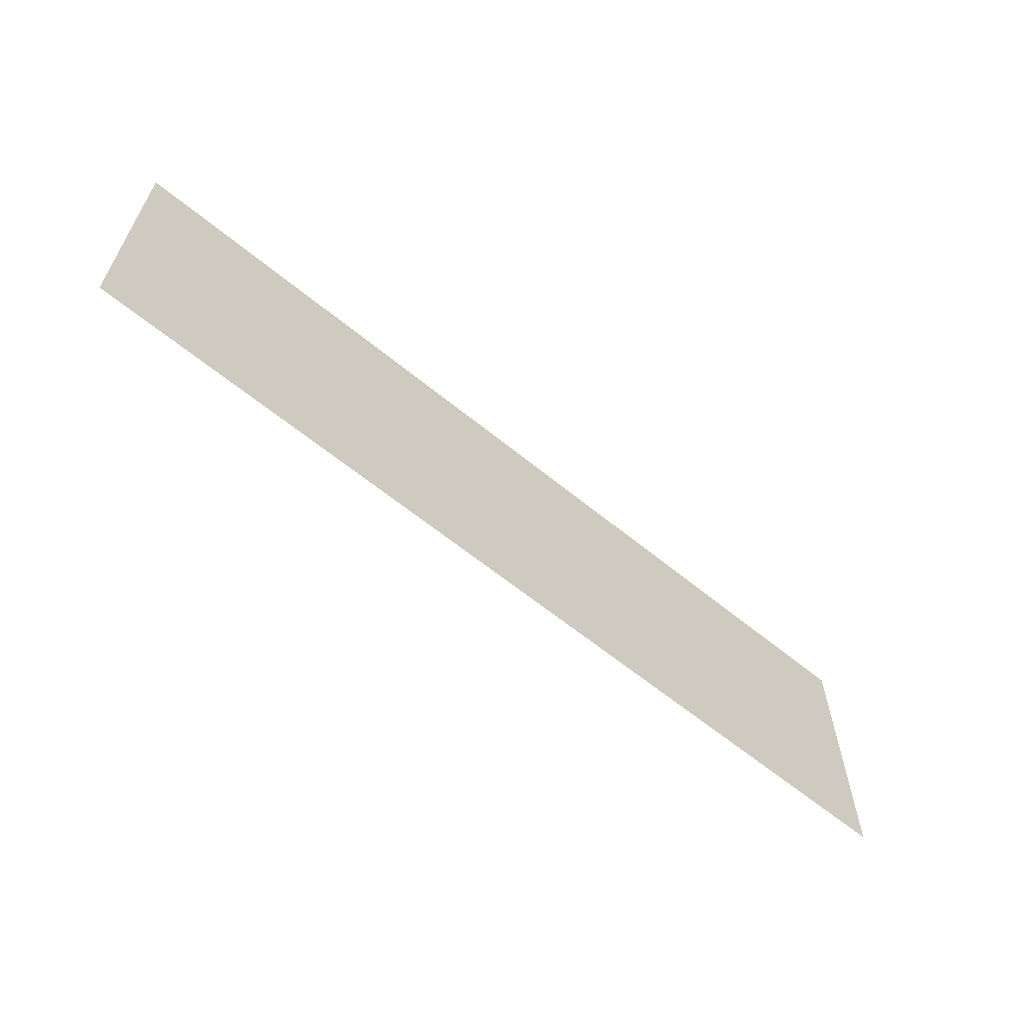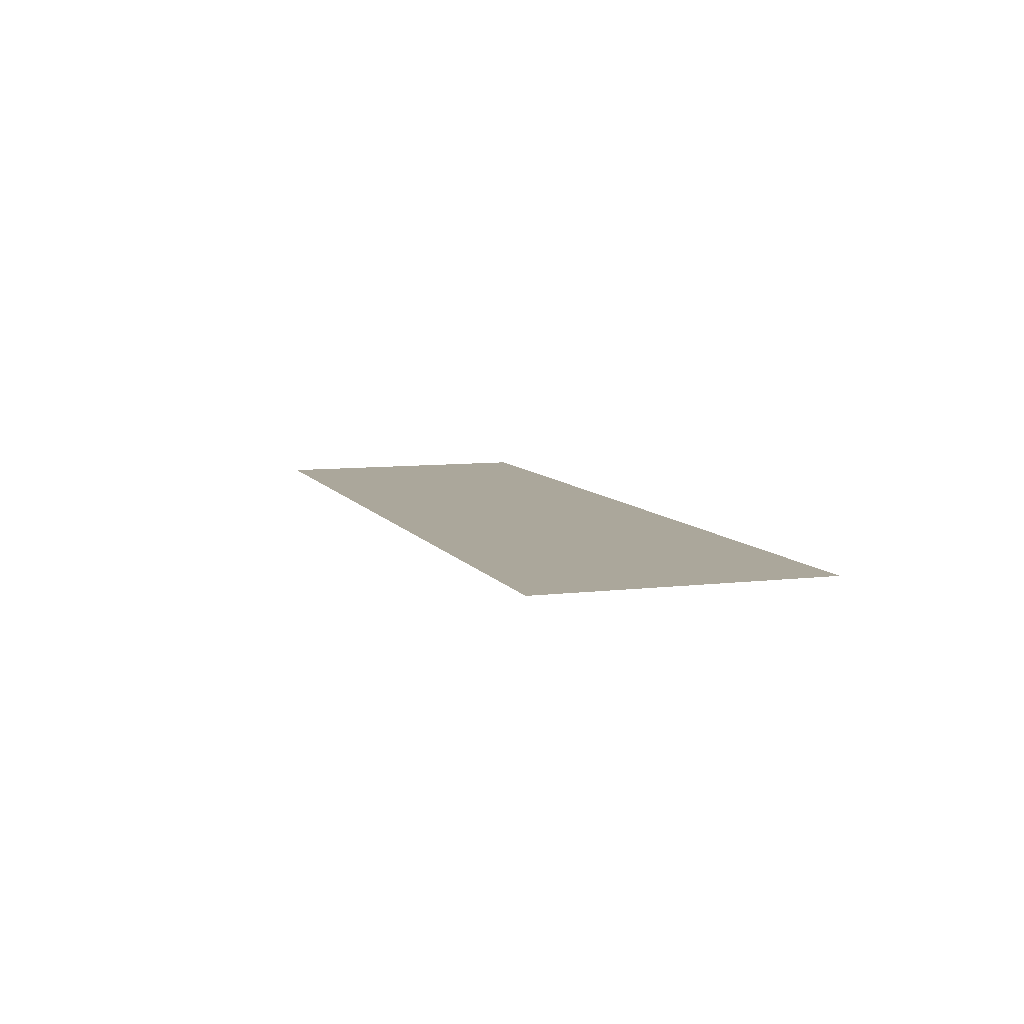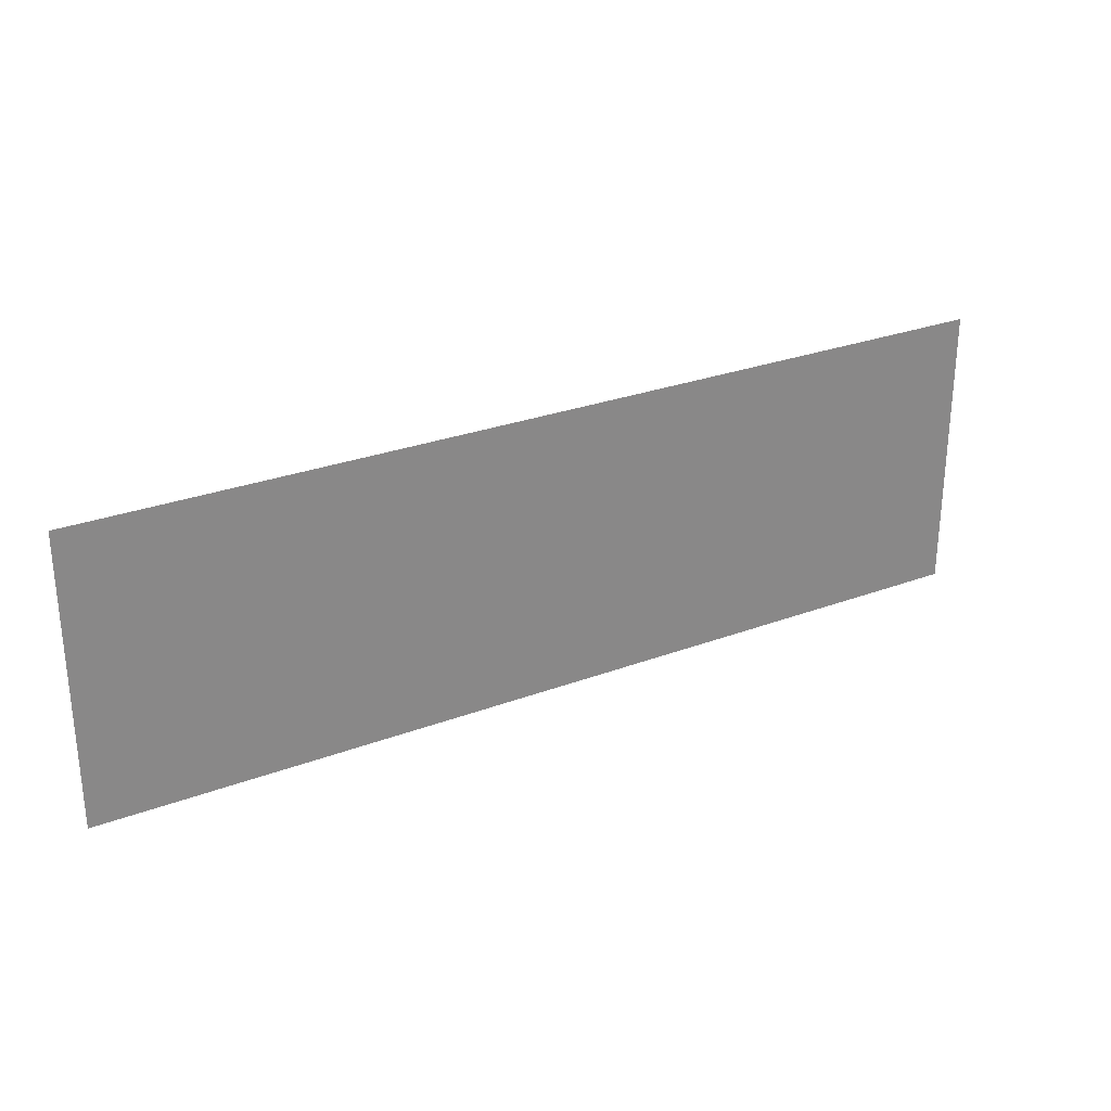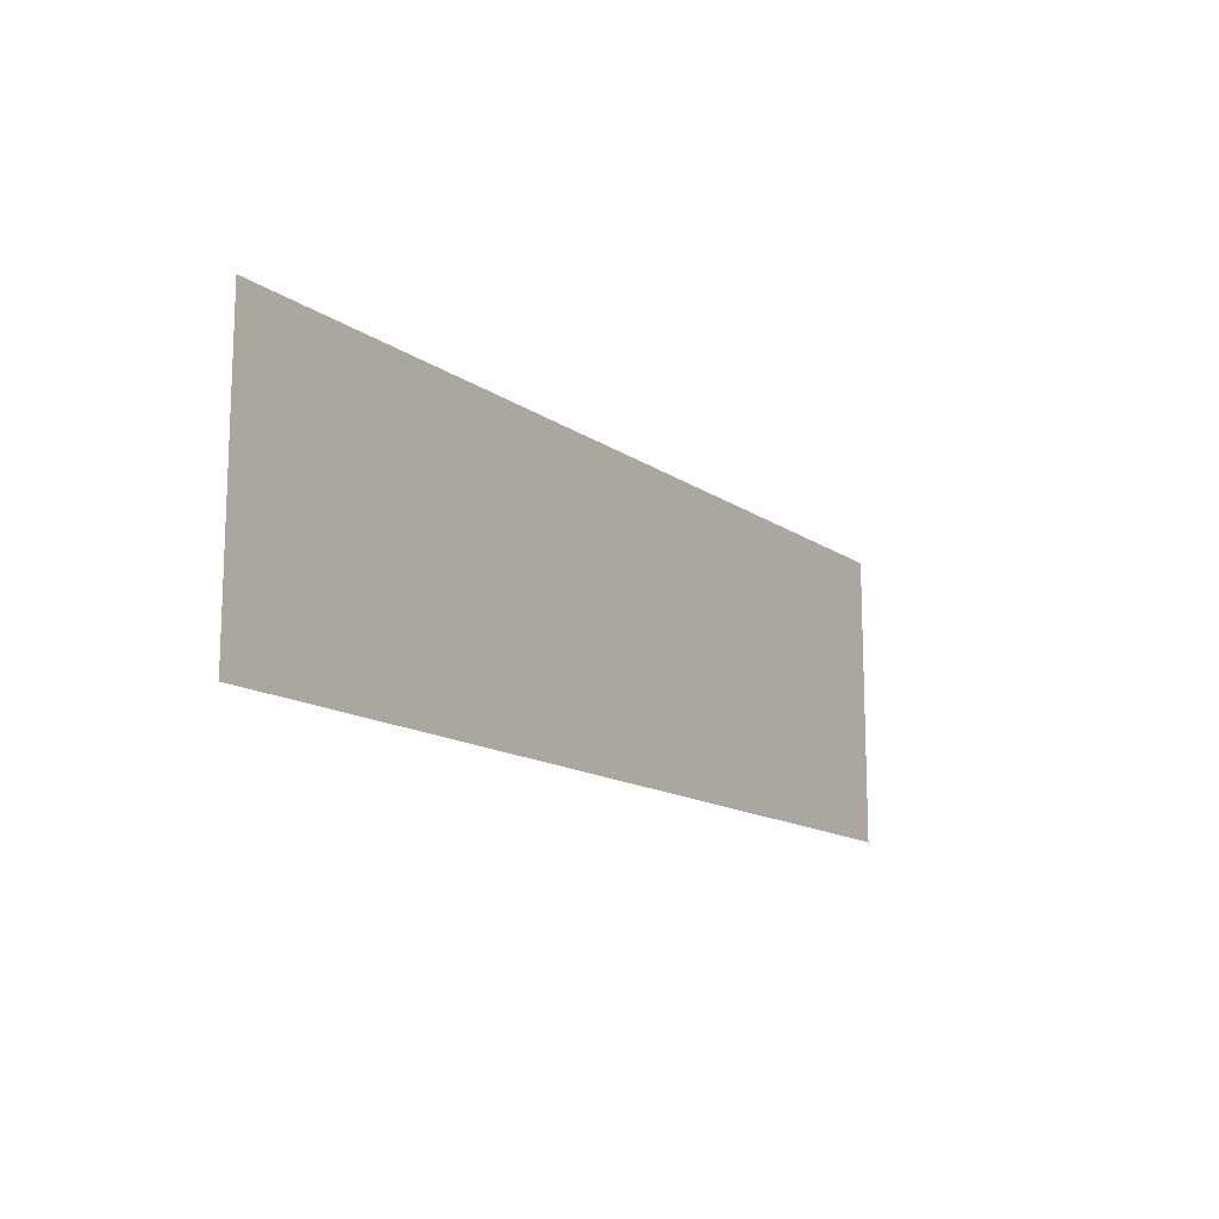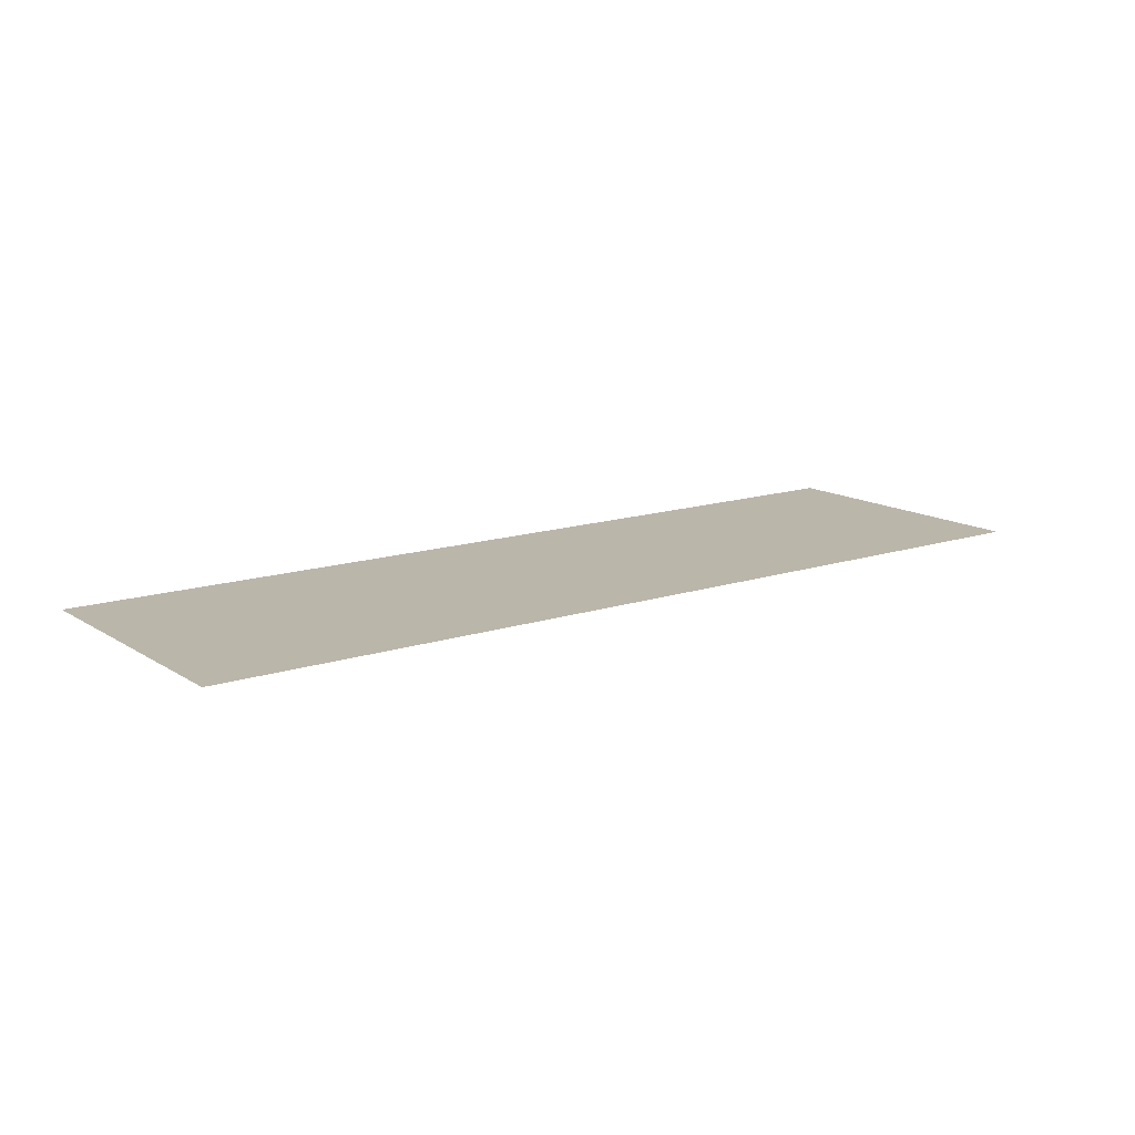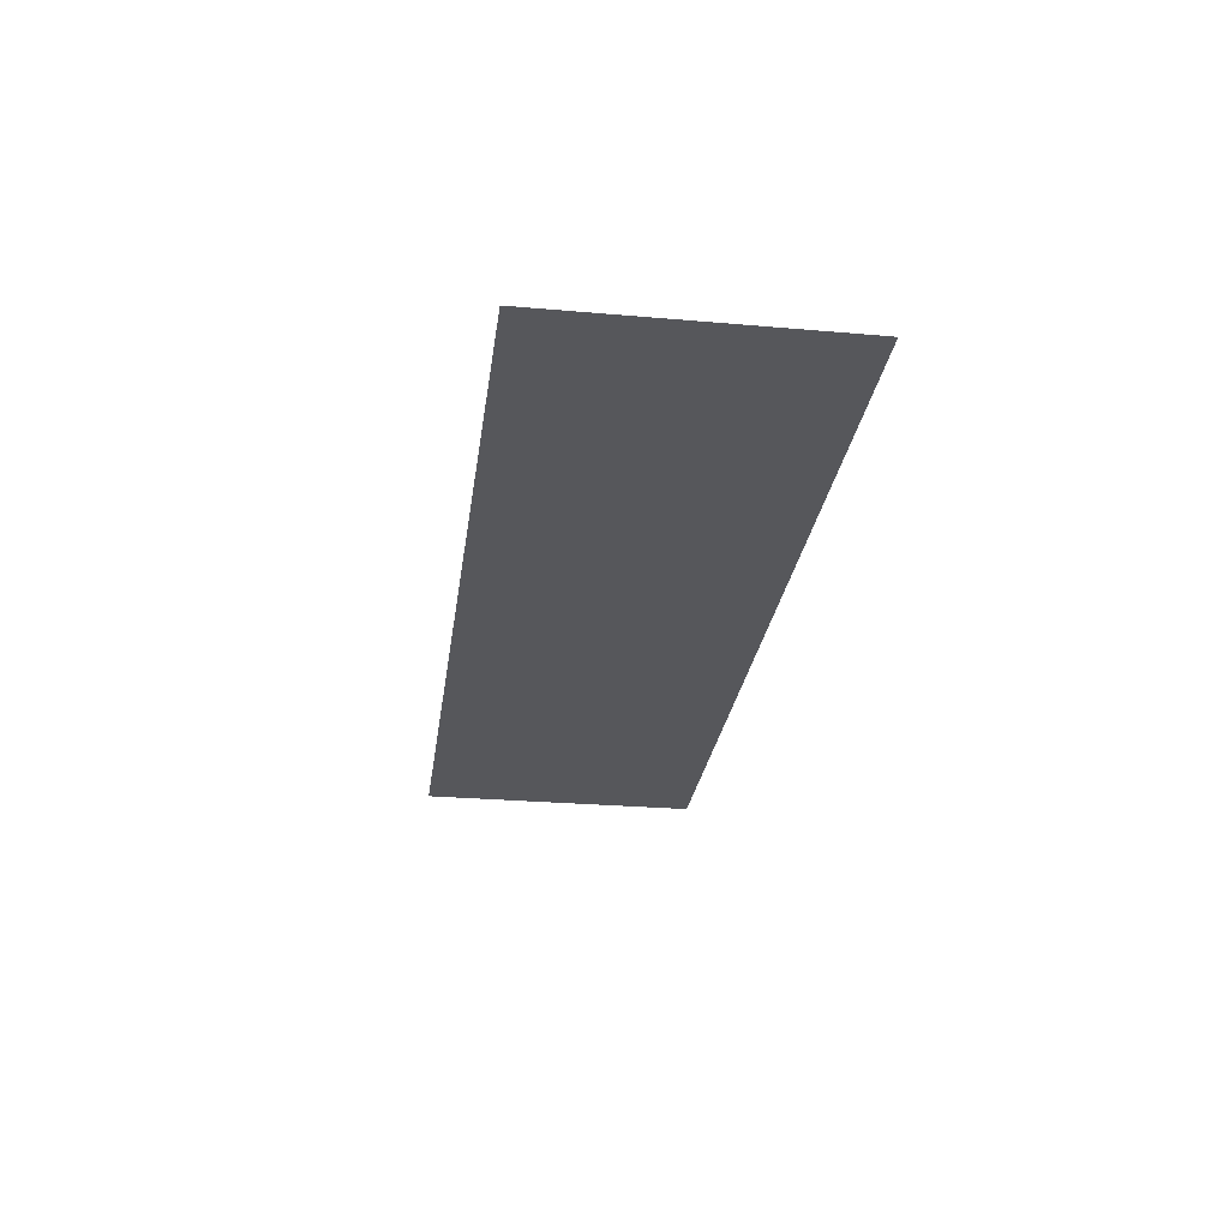
<metadata>
{"format":"obj","ext":"obj","renderer":"f3d","projection":"perspective","resolution":1024,"background":"white","views":[{"elev":-61.9,"azim":140.2,"up":"+Y"},{"elev":8.1,"azim":-108.6,"up":"+Z"},{"elev":28.0,"azim":-29.7,"up":"+Y"},{"elev":-13.9,"azim":-56.1,"up":"+Y"},{"elev":14.0,"azim":143.7,"up":"+Z"},{"elev":-27.1,"azim":82.3,"up":"+Z"}]}
</metadata>
<code>
g GeneratedMesh_1022x318_3
v 13.31 -4.141 0
v 13.31 4.141 0
v -13.31 4.141 0
v -13.31 -4.141 0
g GeneratedMesh_1022x318_3_0
f 3 2 1
f 1 4 3

</code>
